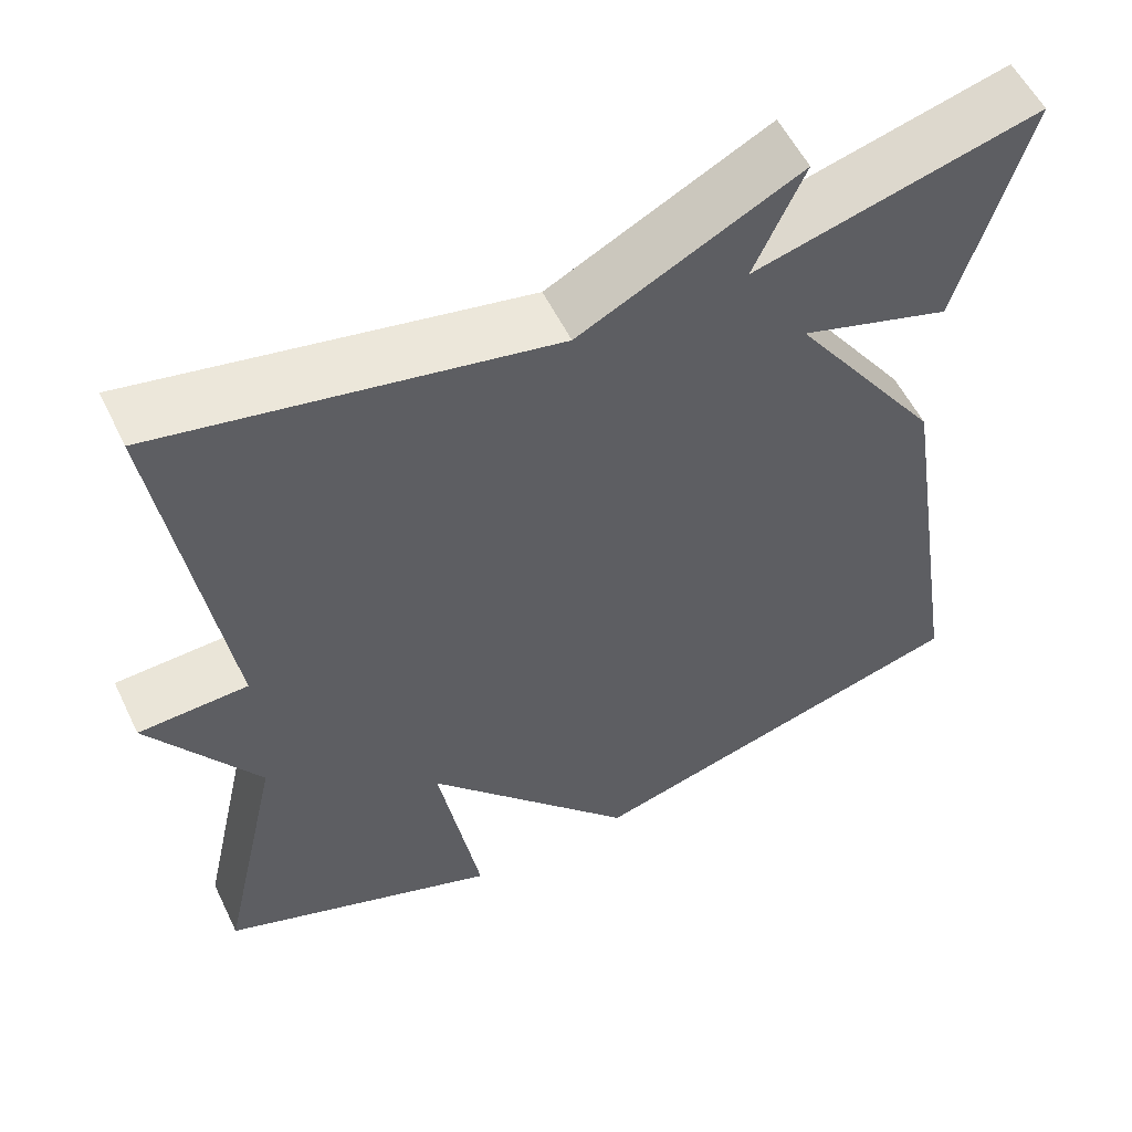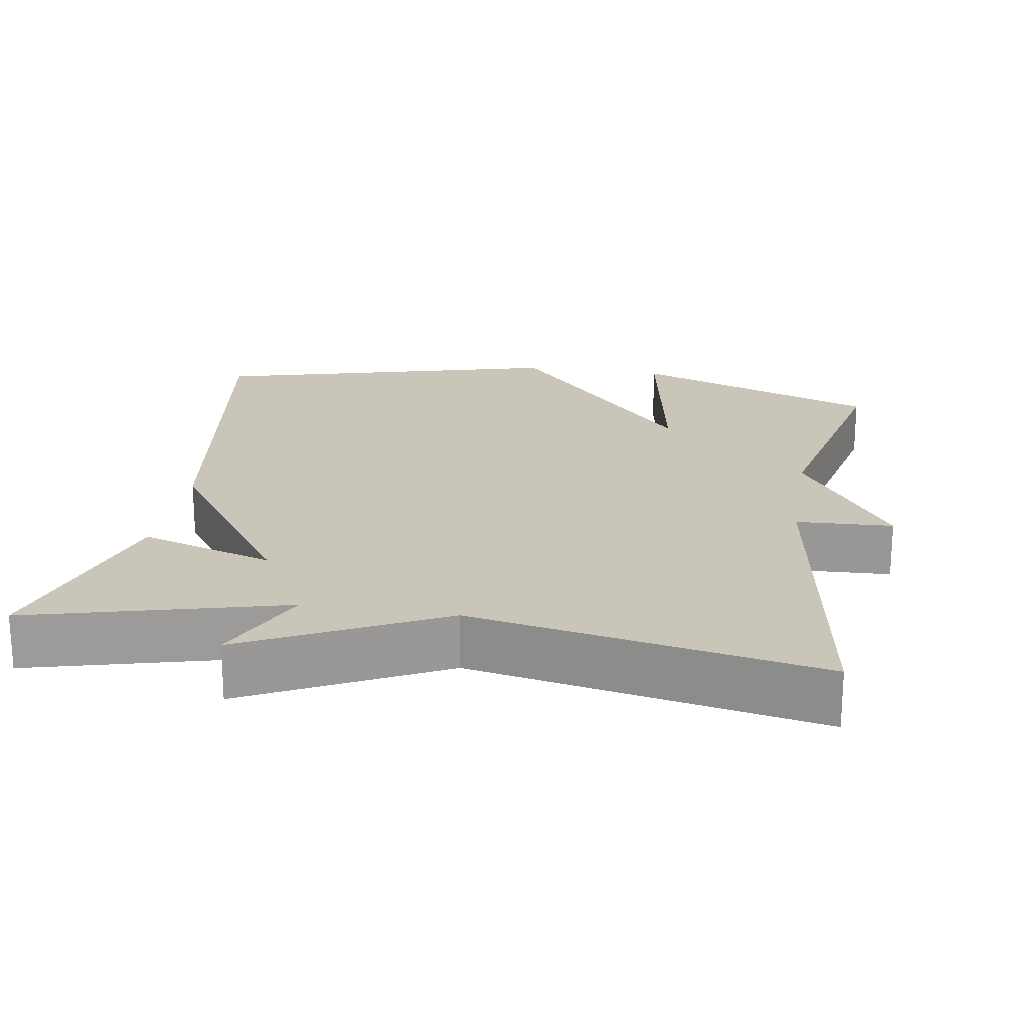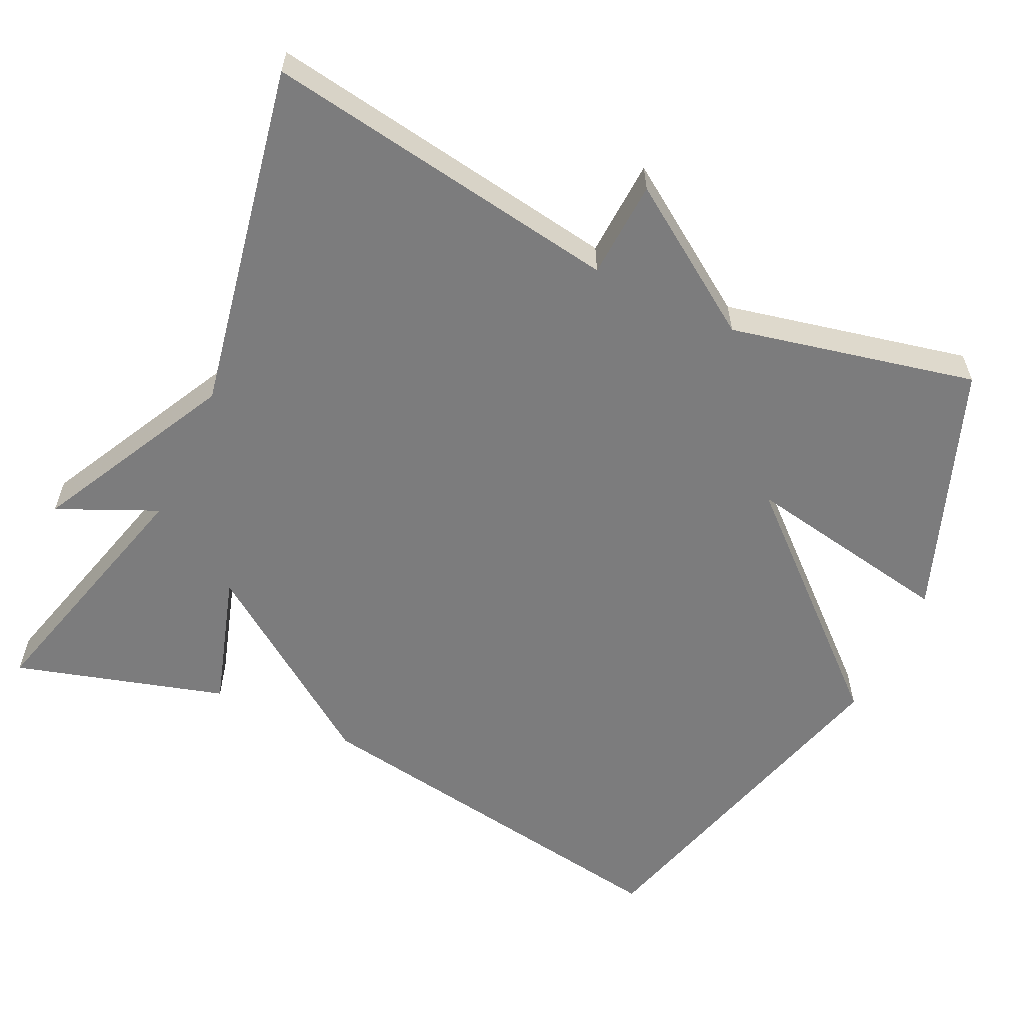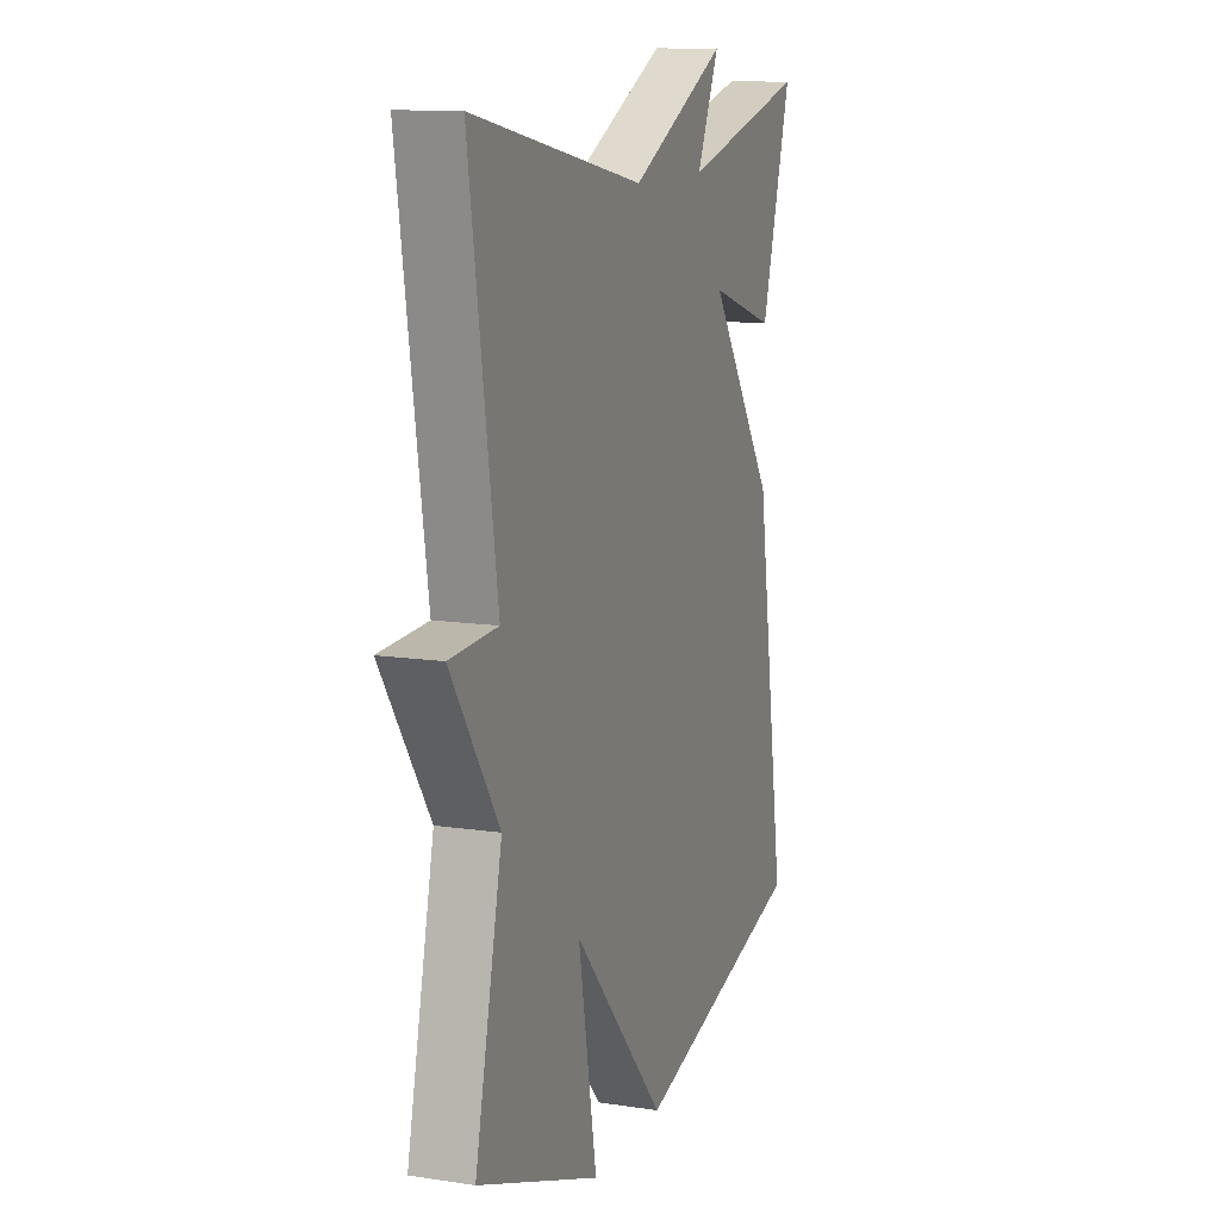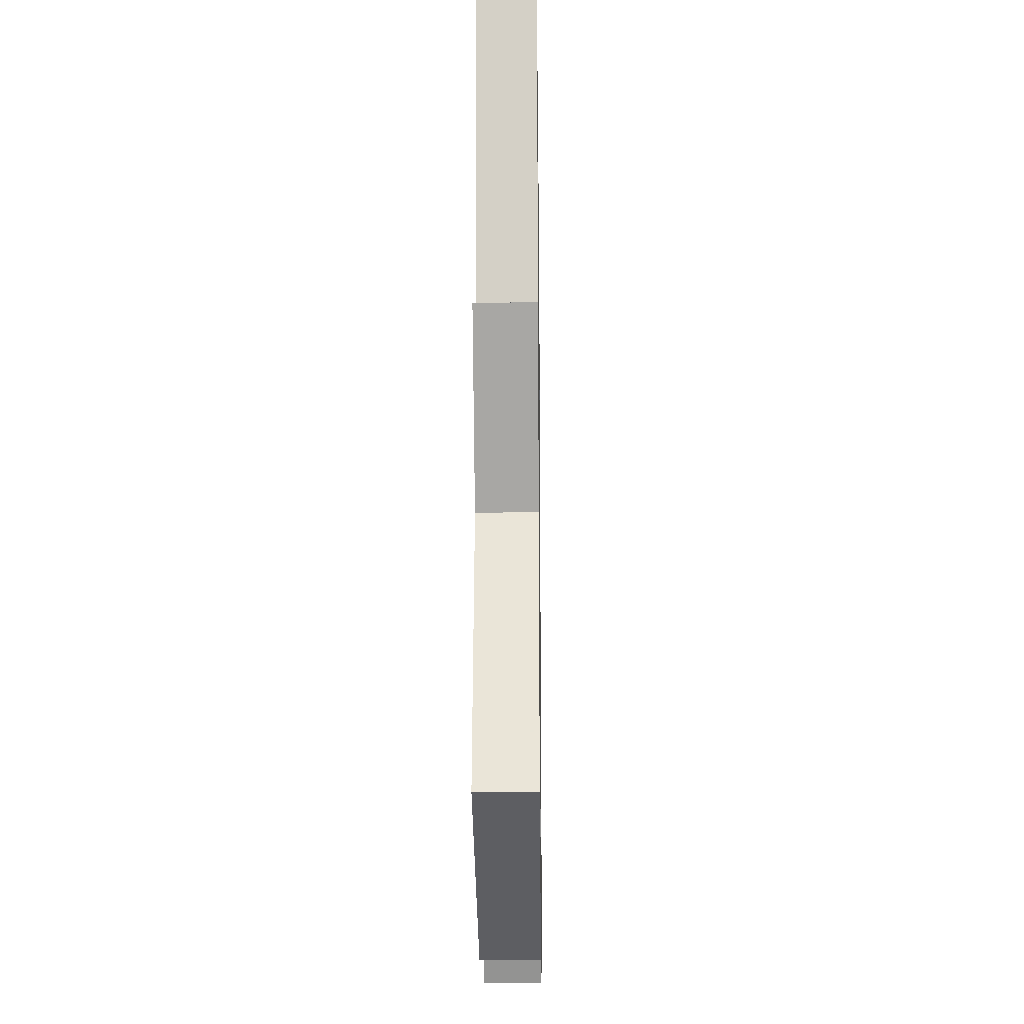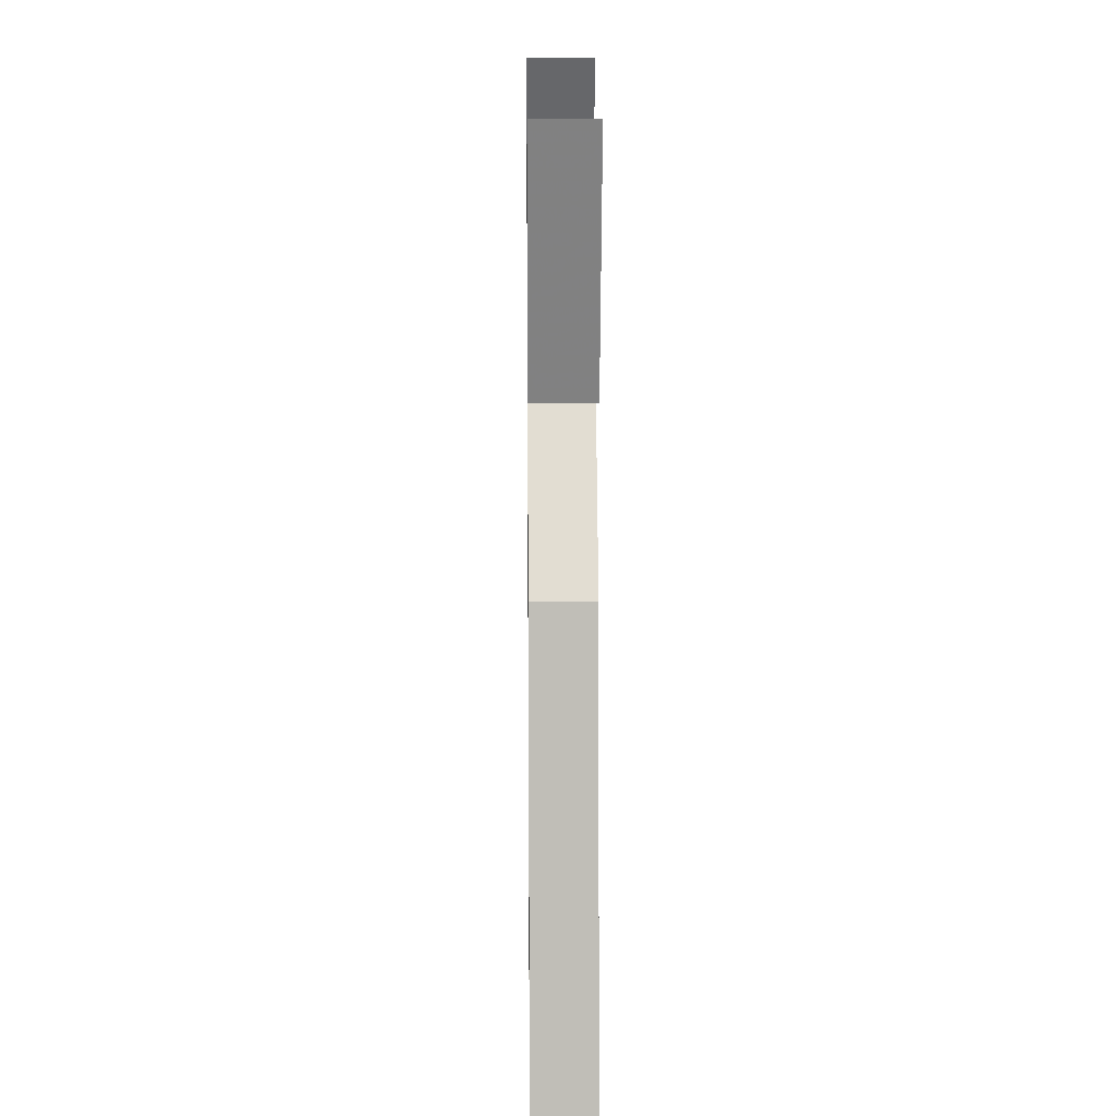
<metadata>
{"format":"obj","ext":"obj","renderer":"f3d","projection":"perspective","resolution":1024,"background":"white","views":[{"elev":55.6,"azim":154.4,"up":"+Z"},{"elev":20.6,"azim":9.3,"up":"+Y"},{"elev":-58.8,"azim":64.5,"up":"+Y"},{"elev":12.0,"azim":109.8,"up":"+Z"},{"elev":-18.3,"azim":90.8,"up":"+Z"},{"elev":13.4,"azim":-90.7,"up":"+Z"}]}
</metadata>
<code>
v 0.5 0.07 -0.5
v 0.169 0.07 -0.626
v 0.219 0.07 -0.344
v -0.031 0.07 -0.626
v -0.5 0.07 -0.5
v -0.418 0.07 0.02
v -0.239 0.07 0.276
v -0.418 0.07 0.22
v -0.5 0.07 0.5
v -0.162 0.07 0.411
v -0.222 0.07 0.543
v 0.038 0.07 0.411
v 0.5 0.07 0.5
v 0.427 0.07 0.026
v 0.556 0.07 0.02
v 0.427 0.07 -0.174
v 0.5 0 -0.5
v 0.169 0 -0.626
v 0.219 0 -0.344
v -0.031 0 -0.626
v -0.5 0 -0.5
v -0.418 0 0.02
v -0.239 0 0.276
v -0.418 0 0.22
v -0.5 0 0.5
v -0.162 0 0.411
v -0.222 0 0.543
v 0.038 0 0.411
v 0.5 0 0.5
v 0.427 0 0.026
v 0.556 0 0.02
v 0.427 0 -0.174
f 14 15 16
f 12 13 14
f 12 14 16
f 11 12 16
f 10 11 16
f 7 8 9 10
f 7 10 16 1
f 5 6 7
f 4 5 7
f 3 4 7
f 1 2 3
f 1 3 7
f 32 31 30
f 30 29 28
f 32 30 28
f 32 28 27
f 32 27 26
f 26 25 24 23
f 17 32 26 23
f 23 22 21
f 23 21 20
f 23 20 19
f 19 18 17
f 23 19 17
f 1 17 18 2
f 2 18 19 3
f 3 19 20 4
f 4 20 21 5
f 5 21 22 6
f 6 22 23 7
f 7 23 24 8
f 8 24 25 9
f 9 25 26 10
f 10 26 27 11
f 11 27 28 12
f 12 28 29 13
f 13 29 30 14
f 14 30 31 15
f 15 31 32 16
f 16 32 17 1

</code>
